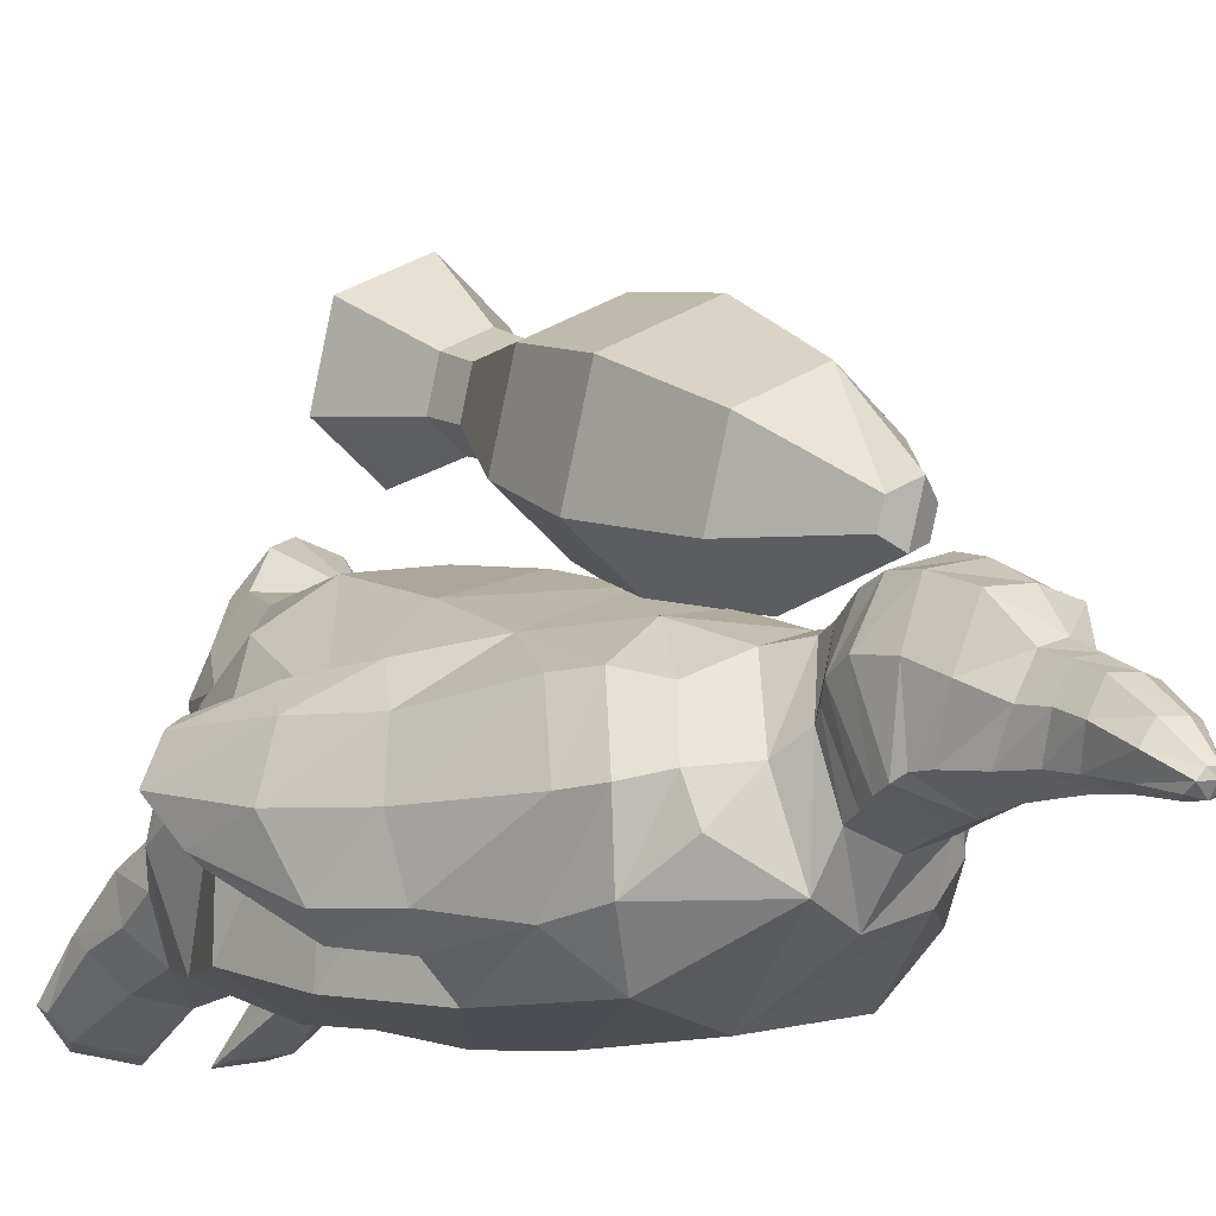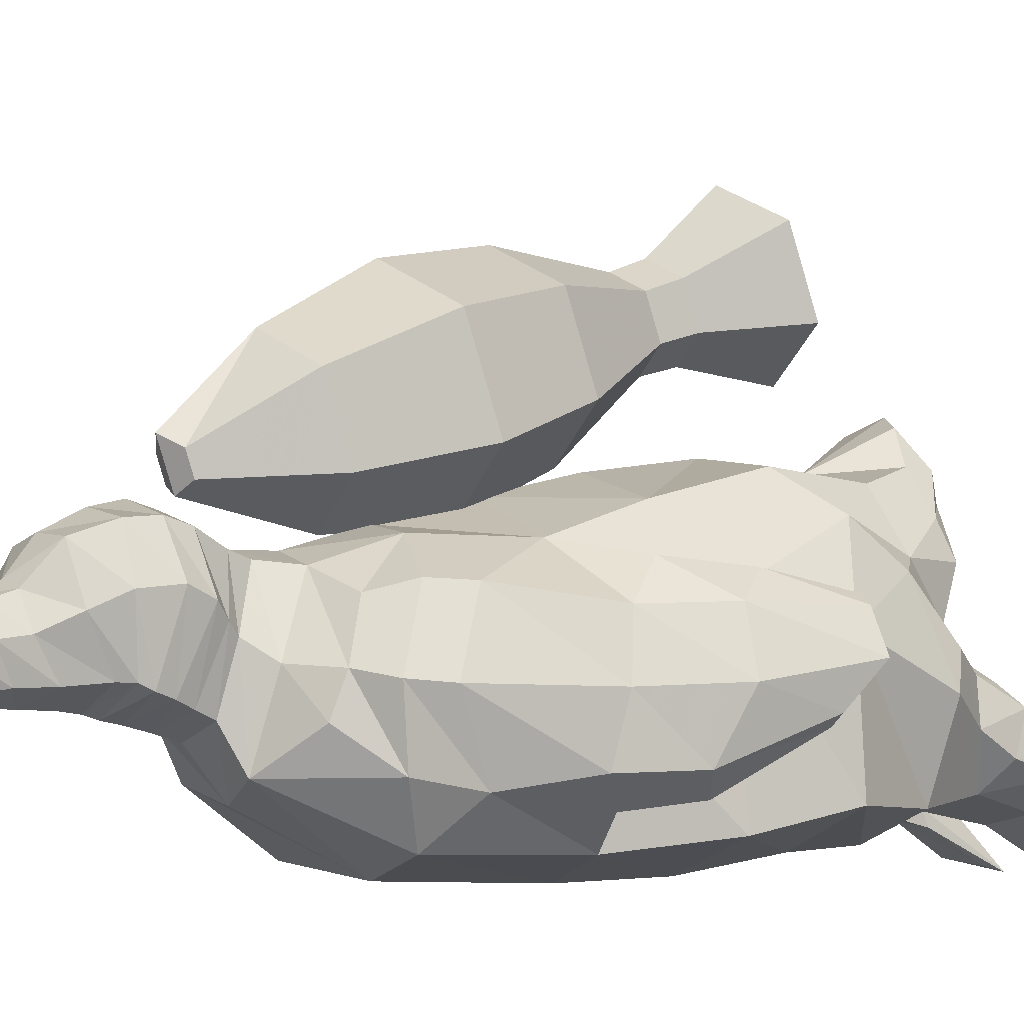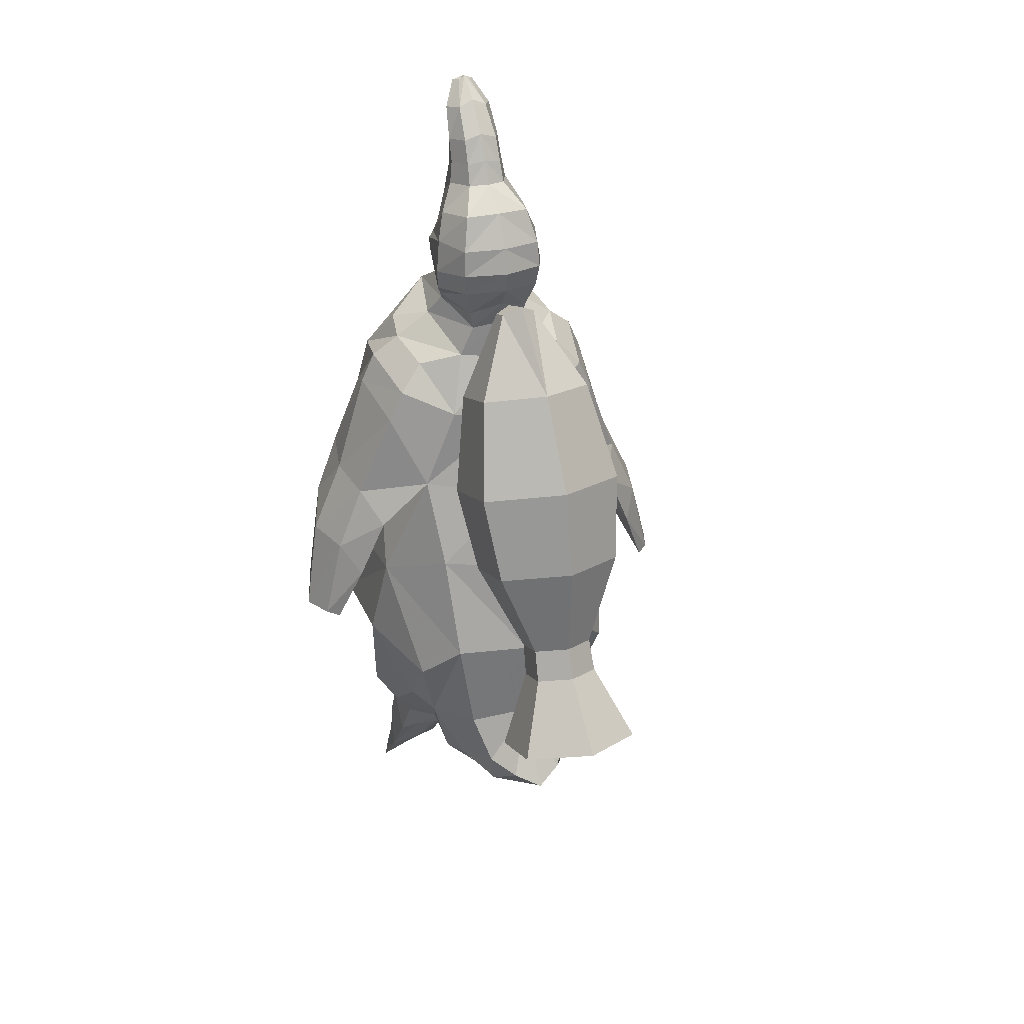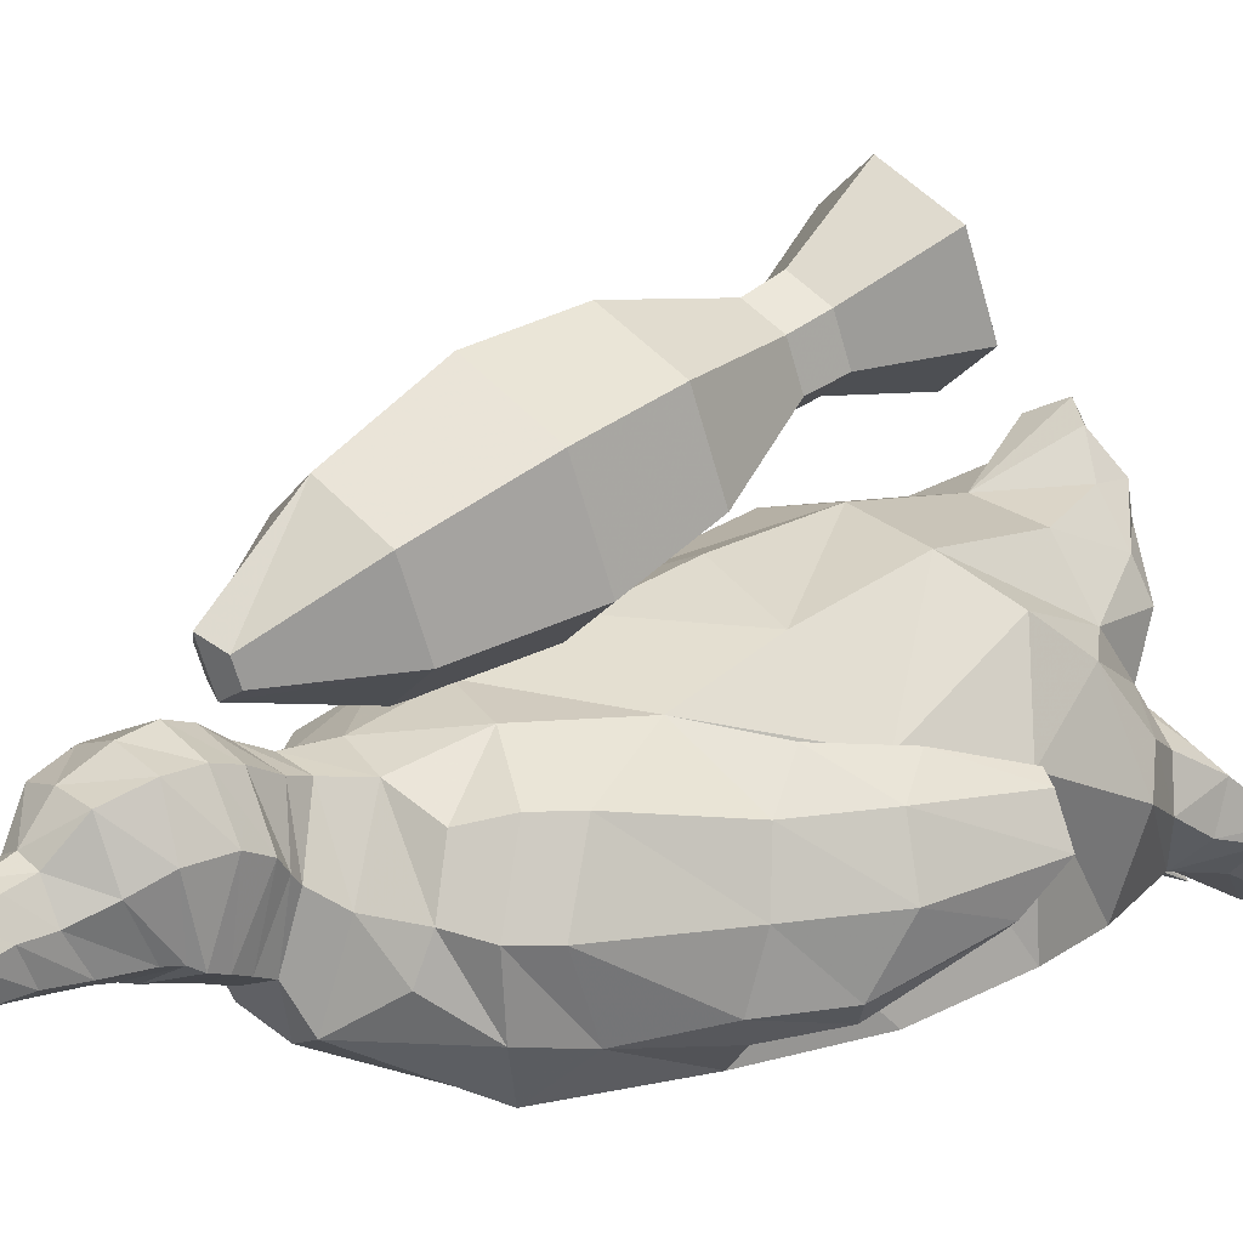
<metadata>
{"format":"obj","ext":"obj","renderer":"f3d","projection":"perspective","resolution":1024,"background":"white","views":[{"elev":-10.3,"azim":-36.5,"up":"+Y"},{"elev":-7.4,"azim":54.6,"up":"+Y"},{"elev":30.6,"azim":158.7,"up":"+Z"},{"elev":12.0,"azim":53.4,"up":"+Y"}]}
</metadata>
<code>
o Cube
v 0.3096 1.118 0.3859
v 0.3096 1.454 0.5083
v 0.2676 1.264 0.0558
v 0.2676 1.554 0.1616
v 0.1343 1.508 -0.3883
v 0.1343 1.653 -0.3352
v 0.2541 1.551 -0.7092
v 0.2541 1.827 -0.6087
v 0.153 1.606 -0.6892
v 0.153 1.772 -0.6287
v 0.08886 1.529 -0.3711
v 0.08886 1.626 -0.336
v 0.237 1.016 0.7882
v 0.237 1.273 0.8819
v 0.07102 0.9885 1.143
v 0.07102 1.066 1.171
v 0.1283 1.604 -0.209
v 0.1283 1.464 -0.2597
v 0.3099 1.129 -0.4812
v 0.3323 1.006 -0.05464
v 0.5301 0.1336 -0.2197
v 0.08259 0.4165 -1.208
v 0.2463 1.122 -0.8843
v 0.3668 0.8761 0.3024
v 0.4066 0.08352 0.1651
v 0.2304 0.8786 0.6323
v 0.3254 0.07685 0.6525
v 0.1635 0.7875 0.8756
v 0.1626 0.2567 1.035
v 0.1088 0.7979 1.002
v 0.1437 0.3952 1.116
v 0.1303 0.8151 1.082
v 0.1598 0.418 1.186
v 0.1877 0.4544 1.309
v 0.2887 0.1031 -1.739
v 0.1356 0.8157 1.53
v 0.1528 0.475 1.398
v 0.1746 0.4741 1.349
v 0.1666 0.8675 1.394
v 0.1785 0.4383 1.248
v 0.3247 0.1199 -1.667
v 0.07806 0.6908 1.619
v 0.1151 0.4608 1.523
v 0.07072 0.6194 1.798
v 0.07449 0.4359 1.724
v 0.02275 0.4248 2.003
v 0.04007 0.3754 1.959
v 0.05842 0.4067 1.847
v 0.05976 0.525 1.916
v 0.0898 0.4544 1.635
v 0.07355 0.6597 1.701
v 0.4511 0.9946 -0.6378
v 0.5398 0.7576 -0.1733
v 0.3712 0.908 -0.928
v 0.4728 0.5019 0.181
v 0.7713 0.7428 -0.3952
v 0.23 0.5348 0.9876
v 0.1852 0.5978 1.081
v 0.2414 0.7112 1.256
v 0.2021 0.6318 1.118
v 0.1863 0.6378 1.496
v 0.224 0.6921 1.388
v 0.2276 0.6779 1.165
v 0.1274 0.58 1.603
v 0.1108 0.5291 1.782
v 0.04456 0.3957 1.997
v 0.09778 0.462 1.904
v 0.1136 0.5639 1.695
v 0.3954 0.595 -1.143
v 0.5683 0.2185 -0.584
v 0.3105 0.7393 -1.101
v 0.4604 0.8562 -0.8414
v 0.5946 0.6768 -0.5353
v 0.1133 0.5999 -1.165
v 0.4318 0.2224 -0.9209
v 0.2575 0.6783 -1.153
v 0.08473 0.3104 -1.038
v 0.08438 0.1352 -0.9837
v 0.4806 0.6569 -1.007
v 0.5395 0.5258 -0.9472
v 0.3098 0.2735 -1.22
v 0.2803 0.4961 -1.287
v 0.1407 0.6035 -1.219
v 0.2595 0.4285 -1.338
v 0.2497 0.6533 -1.213
v 0.09979 0.4449 -1.281
v 0.3565 0.5826 -1.249
v 0.4114 0.511 -1.313
v 0.4232 0.4433 -1.129
v 0.1726 0.8805 1.287
v 0.1618 0.8612 1.195
v 0.09239 0.2345 -1.207
v 0.4895 0.7396 0.5811
v 0.4815 0.2248 0.5461
v 0.4301 0.7444 0.7119
v 0.4365 0.2578 0.754
v 0.3311 0.7084 0.8242
v 0.3484 0.3866 0.9253
v 0.5353 0.4822 0.6733
v 0.4795 0.4911 0.7993
v 0.3726 0.5192 0.8854
v 0.7732 0.3996 -0.29
v 0.8128 0.5657 -0.4222
v 0.8207 0.7085 -0.3842
v 0.8176 0.4327 -0.2915
v 0.8736 0.5724 -0.3985
v 0.6647 0.4838 0.2533
v 0.6193 0.2735 0.285
v 0.5408 0.1836 0.2078
v 0.5655 0.8277 0.101
v 0.6285 0.6922 0.2199
v 0.5377 0.4922 0.09998
v 0.7174 0.2856 0.04285
v 0.6416 0.2151 -0.004708
v 0.7414 0.7051 -0.04185
v 0.7992 0.5007 -0.03617
v 0.6711 0.8031 -0.1498
v 0.6986 0.5058 -0.1956
v 0.1011 0.07352 -1.708
v 0.4137 0.2097 -1.689
v 0.4009 0.1887 -1.656
v 0.1297 0.093 -1.647
v 0.1281 0.2982 -1.481
v 0.118 0.2565 -1.398
v 0.119 0.1987 -1.427
v 0.288 0.2257 -1.447
v 0.4143 0.3249 -1.436
v 0.252 0.2954 -1.55
v 0.4163 0.3664 -1.513
v 0.416 0.3682 -1.266
v 0.1731 1.094 -1.211
v 0.308 0.9155 -1.157
v 0.1832 1.192 -1.086
v 0.107 1.316 -1.115
v 0.2741 1.04 -1.114
v 0.1699 1.192 -1.198
v 0 1.622 0.5695
v 0 0.9499 0.3247
v -0.3096 1.118 0.3859
v -0.3096 1.454 0.5083
v 0 1.699 0.2145
v 0 1.119 0.002898
v -0.2676 1.264 0.0558
v -0.2676 1.554 0.1616
v 0 1.726 -0.3087
v 0 1.435 -0.4149
v -0.1343 1.508 -0.3883
v -0.1343 1.653 -0.3352
v 0 1.964 -0.5585
v 0 1.413 -0.7594
v -0.2541 1.551 -0.7092
v -0.2541 1.827 -0.6087
v 0 1.855 -0.5985
v 0 1.523 -0.7194
v -0.153 1.606 -0.6892
v -0.153 1.772 -0.6287
v 0 1.674 -0.3184
v 0 1.481 -0.3887
v -0.08886 1.529 -0.3711
v -0.08886 1.626 -0.336
v 0 1.401 0.9288
v 0 0.8872 0.7414
v -0.237 1.016 0.7882
v -0.237 1.273 0.8819
v 0 1.108 1.215
v 0 0.9536 1.158
v -0.07102 0.9885 1.143
v -0.07102 1.066 1.171
v -0.1283 1.604 -0.209
v 0 1.673 -0.1836
v -0.1283 1.464 -0.2597
v 0 1.395 -0.285
v -0.3099 1.129 -0.4812
v 0 0.6604 -1.014
v 0 1.169 -0.8537
v -0.3323 1.006 -0.05464
v -0.5301 0.1336 -0.2197
v -0.08259 0.4165 -1.208
v -0.2463 1.122 -0.8843
v 0 1.187 -0.4876
v 0 1.115 -0.08518
v 0 0.04352 -0.3883
v -0.3668 0.8761 0.3024
v -0.4066 0.08352 0.1651
v 0 1.024 0.2521
v 0 0.02015 0.008425
v -0.2304 0.8786 0.6323
v -0.3254 0.07685 0.6525
v 0 0.9265 0.5904
v 0 0.01901 0.578
v -0.1635 0.7875 0.8756
v -0.1626 0.2567 1.035
v 0 0.8398 0.8579
v 0 0.1979 0.9956
v -0.1088 0.7979 1.002
v -0.1437 0.3952 1.116
v 0 0.8319 1.026
v 0 0.348 1.128
v -0.1303 0.8151 1.082
v -0.1598 0.418 1.186
v 0 0.8711 1.13
v 0 0.3686 1.211
v -0.1877 0.4544 1.309
v -0.2887 0.1031 -1.739
v 0 0.3942 1.358
v -0.1356 0.8157 1.53
v -0.1528 0.475 1.398
v 0 0.8374 1.536
v 0 0.4124 1.47
v 0 0.4069 1.407
v -0.1746 0.4741 1.349
v -0.1666 0.8675 1.394
v 0 0.9097 1.401
v 0 0.3854 1.296
v -0.1785 0.4383 1.248
v -0.3247 0.1199 -1.667
v 0 0.918 1.21
v -0.07806 0.6908 1.619
v -0.1151 0.4608 1.523
v 0 0.7187 1.625
v 0 0.4116 1.584
v -0.07072 0.6194 1.798
v -0.07449 0.4359 1.724
v 0 0.6254 1.82
v 0 0.3977 1.786
v -0.02275 0.4248 2.003
v -0.04007 0.3754 1.959
v 0 0.4258 2.019
v 0 0.3647 1.982
v 0 0.3719 1.911
v -0.05842 0.4067 1.847
v -0.05976 0.525 1.916
v 0 0.5266 1.942
v 0 0.4093 1.688
v -0.0898 0.4544 1.635
v -0.07355 0.6597 1.701
v 0 0.6748 1.717
v -0.4511 0.9946 -0.6378
v -0.5398 0.7576 -0.1733
v -0.3712 0.908 -0.928
v -0.4728 0.5019 0.181
v -0.7713 0.7428 -0.3952
v -0.23 0.5348 0.9876
v -0.1852 0.5978 1.081
v -0.2414 0.7112 1.256
v -0.2021 0.6318 1.118
v -0.1863 0.6378 1.496
v -0.224 0.6921 1.388
v -0.2276 0.6779 1.165
v -0.1274 0.58 1.603
v -0.1108 0.5291 1.782
v -0.04456 0.3957 1.997
v 0 0.3996 2.011
v -0.09778 0.462 1.904
v -0.1136 0.5639 1.695
v 0 1.191 -1.237
v 0 1.364 -1.173
v 0 1.284 -1.222
v 0 0.8833 -1.114
v -0.3954 0.595 -1.143
v -0.5683 0.2185 -0.584
v -0.3105 0.7393 -1.101
v 0 0.2999 -0.9693
v 0 0.1138 -0.7881
v -0.4604 0.8562 -0.8414
v -0.5946 0.6768 -0.5353
v -0.1133 0.5999 -1.165
v -0.4318 0.2224 -0.9209
v -0.2575 0.6783 -1.153
v -0.08473 0.3104 -1.038
v -0.08438 0.1352 -0.9837
v -0.4806 0.6569 -1.007
v -0.5395 0.5258 -0.9472
v -0.3098 0.2735 -1.22
v -0.2803 0.4961 -1.287
v -0.1407 0.6035 -1.219
v -0.2595 0.4285 -1.338
v -0.2497 0.6533 -1.213
v -0.09979 0.4449 -1.281
v -0.3565 0.5826 -1.249
v -0.4114 0.511 -1.313
v -0.4232 0.4433 -1.129
v -0.1726 0.8805 1.287
v 0 0.9378 1.295
v -0.1618 0.8612 1.195
v -0.09239 0.2345 -1.207
v -0.4895 0.7396 0.5811
v -0.4815 0.2248 0.5461
v -0.4301 0.7444 0.7119
v -0.4365 0.2578 0.754
v -0.3311 0.7084 0.8242
v -0.3484 0.3866 0.9253
v -0.5353 0.4822 0.6733
v -0.4795 0.4911 0.7993
v -0.3726 0.5192 0.8854
v -0.7732 0.3996 -0.29
v -0.8128 0.5657 -0.4222
v -0.8207 0.7085 -0.3842
v -0.8176 0.4327 -0.2915
v -0.8736 0.5724 -0.3985
v -0.6647 0.4838 0.2533
v -0.6193 0.2735 0.285
v -0.5408 0.1836 0.2078
v -0.5655 0.8277 0.101
v -0.6285 0.6922 0.2199
v -0.5377 0.4922 0.09998
v -0.7174 0.2856 0.04285
v -0.6416 0.2151 -0.004708
v -0.7414 0.7051 -0.04185
v -0.7992 0.5007 -0.03617
v -0.6711 0.8031 -0.1498
v -0.6986 0.5058 -0.1956
v -0.1011 0.07352 -1.708
v -0.4137 0.2097 -1.689
v -0.4009 0.1887 -1.656
v -0.1297 0.093 -1.647
v -0.1281 0.2982 -1.481
v -0.118 0.2565 -1.398
v -0.119 0.1987 -1.427
v -0.288 0.2257 -1.447
v -0.4143 0.3249 -1.436
v -0.252 0.2954 -1.55
v -0.4163 0.3664 -1.513
v -0.416 0.3682 -1.266
v -0.1731 1.094 -1.211
v -0.308 0.9155 -1.157
v -0.1832 1.192 -1.086
v -0.107 1.316 -1.115
v -0.2741 1.04 -1.114
v -0.1699 1.192 -1.198
f 2 4 141 137
f 1 3 4 2
f 138 142 3 1
f 17 6 145 170
f 18 5 6 17
f 172 146 5 18
f 146 150 7 5
f 6 8 149 145
f 5 7 8 6
f 8 10 153 149
f 7 9 10 8
f 150 154 9 7
f 9 11 12 10
f 154 158 11 9
f 10 12 157 153
f 137 161 14 2
f 2 14 13 1
f 1 13 162 138
f 161 165 16 14
f 14 16 15 13
f 13 15 166 162
f 165 166 15 16
f 11 158 157 12
f 142 172 18 3
f 3 18 17 4
f 4 17 170 141
f 134 136 258 257
f 21 182 264 70
f 128 129 120 35
f 52 53 73 72
f 20 19 180 181
f 53 21 70 73
f 53 20 24 55
f 180 19 23 175
f 186 25 27 190
f 182 21 25 186
f 20 181 185 24
f 26 189 193 28
f 24 185 189 26
f 24 26 95 93
f 194 29 31 198
f 28 57 101 97
f 190 27 29 194
f 198 31 33 202
f 28 193 197 30
f 57 28 30 58
f 30 197 201 32
f 58 30 32 60
f 210 38 37 209
f 214 40 34 205
f 36 208 220 42
f 39 213 208 36
f 62 39 36 61
f 129 127 121 120
f 205 34 38 210
f 126 125 122 41
f 202 33 40 214
f 68 51 44 65
f 61 36 42 64
f 209 37 43 221
f 230 48 47 229
f 234 50 45 225
f 51 237 224 44
f 66 253 229 47
f 49 233 228 46
f 67 49 46 66
f 65 44 49 67
f 44 224 233 49
f 225 45 48 230
f 42 220 237 51
f 221 43 50 234
f 64 42 51 68
f 43 64 68 50
f 45 65 67 48
f 48 67 66 47
f 46 228 253 66
f 37 61 64 43
f 50 68 65 45
f 33 60 63 40
f 34 59 62 38
f 38 62 61 37
f 31 58 60 33
f 40 63 59 34
f 29 57 58 31
f 26 28 97 95
f 57 29 98 101
f 21 53 55 25
f 19 52 54 23
f 19 20 53 52
f 175 23 133 134
f 71 174 259 132
f 71 54 72
f 41 122 119 35
f 76 69 87 85
f 74 76 85 83
f 71 72 79
f 121 41 35 120
f 263 174 77
f 87 82 85
f 136 131 256 258
f 69 89 88 87
f 264 263 77 78
f 73 70 75 80
f 70 264 78 75
f 72 73 80 79
f 87 88 84 82
f 71 79 69 76
f 23 54 135 133
f 127 126 41 121
f 54 52 72
f 99 93 95 100
f 100 95 97 101
f 96 100 101 98
f 94 99 100 96
f 27 25 94 96
f 113 114 102 105
f 29 27 96 98
f 116 113 105 106
f 103 56 104 106
f 102 103 106 105
f 117 115 104 56
f 115 116 106 104
f 118 117 56 103
f 114 118 103 102
f 25 55 112 109
f 55 24 110 112
f 93 99 107 111
f 24 93 111 110
f 99 94 108 107
f 94 25 109 108
f 109 112 118 114
f 112 110 117 118
f 111 107 116 115
f 110 111 115 117
f 107 108 113 116
f 108 109 114 113
f 63 91 90 59
f 59 90 39 62
f 90 284 213 39
f 32 201 217 91
f 60 32 91 63
f 174 71 76 74
f 77 174 74 22
f 79 80 89 69
f 78 77 22 92
f 80 75 81 89
f 75 78 92 81
f 91 217 284 90
f 89 81 130
f 92 22 124 125
f 124 123 119
f 81 92 125 126
f 88 89 130
f 84 88 129 128
f 123 128 35 119
f 125 124 119 122
f 86 84 128 123
f 81 126 127 130
f 129 88 130 127
f 22 74 83 86
f 82 86 83 85
f 82 84 86
f 22 86 123 124
f 135 132 131 136
f 133 135 136 134
f 54 71 132 135
f 257 175 134
f 132 259 256 131
f 140 137 141 144
f 139 140 144 143
f 138 139 143 142
f 169 170 145 148
f 171 169 148 147
f 172 171 147 146
f 146 147 151 150
f 148 145 149 152
f 147 148 152 151
f 152 149 153 156
f 151 152 156 155
f 150 151 155 154
f 155 156 160 159
f 154 155 159 158
f 156 153 157 160
f 137 140 164 161
f 140 139 163 164
f 139 138 162 163
f 161 164 168 165
f 164 163 167 168
f 163 162 166 167
f 165 168 167 166
f 159 160 157 158
f 142 143 171 172
f 143 144 169 171
f 144 141 170 169
f 328 257 258 330
f 177 261 264 182
f 322 204 314 323
f 238 265 266 239
f 176 181 180 173
f 239 266 261 177
f 239 241 183 176
f 180 175 179 173
f 186 190 188 184
f 182 186 184 177
f 176 183 185 181
f 187 191 193 189
f 183 187 189 185
f 183 287 289 187
f 194 198 196 192
f 191 291 295 243
f 190 194 192 188
f 198 202 200 196
f 191 195 197 193
f 243 244 195 191
f 195 199 201 197
f 244 246 199 195
f 210 209 207 211
f 214 205 203 215
f 206 218 220 208
f 212 206 208 213
f 248 247 206 212
f 323 314 315 321
f 205 210 211 203
f 320 216 316 319
f 202 214 215 200
f 255 251 222 236
f 247 250 218 206
f 209 221 219 207
f 230 229 227 231
f 234 225 223 235
f 236 222 224 237
f 252 227 229 253
f 232 226 228 233
f 254 252 226 232
f 251 254 232 222
f 222 232 233 224
f 225 230 231 223
f 218 236 237 220
f 221 234 235 219
f 250 255 236 218
f 219 235 255 250
f 223 231 254 251
f 231 227 252 254
f 226 252 253 228
f 207 219 250 247
f 235 223 251 255
f 200 215 249 246
f 203 211 248 245
f 211 207 247 248
f 196 200 246 244
f 215 203 245 249
f 192 196 244 243
f 187 289 291 191
f 243 295 292 192
f 177 184 241 239
f 173 179 240 238
f 173 238 239 176
f 175 328 327 179
f 262 326 259 174
f 262 265 240
f 216 204 313 316
f 269 278 280 260
f 267 276 278 269
f 262 272 265
f 315 314 204 216
f 263 270 174
f 280 278 275
f 330 258 256 325
f 260 280 281 282
f 264 271 270 263
f 266 273 268 261
f 261 268 271 264
f 265 272 273 266
f 280 275 277 281
f 262 269 260 272
f 179 327 329 240
f 321 315 216 320
f 240 265 238
f 293 294 289 287
f 294 295 291 289
f 290 292 295 294
f 288 290 294 293
f 188 290 288 184
f 307 299 296 308
f 192 292 290 188
f 310 300 299 307
f 297 300 298 242
f 296 299 300 297
f 311 242 298 309
f 309 298 300 310
f 312 297 242 311
f 308 296 297 312
f 184 303 306 241
f 241 306 304 183
f 287 305 301 293
f 183 304 305 287
f 293 301 302 288
f 288 302 303 184
f 303 308 312 306
f 306 312 311 304
f 305 309 310 301
f 304 311 309 305
f 301 310 307 302
f 302 307 308 303
f 249 245 283 285
f 245 248 212 283
f 283 212 213 284
f 199 285 217 201
f 246 249 285 199
f 174 267 269 262
f 270 178 267 174
f 272 260 282 273
f 271 286 178 270
f 273 282 274 268
f 268 274 286 271
f 285 283 284 217
f 282 324 274
f 286 319 318 178
f 318 313 317
f 274 320 319 286
f 281 324 282
f 277 322 323 281
f 317 313 204 322
f 319 316 313 318
f 279 317 322 277
f 274 324 321 320
f 323 321 324 281
f 178 279 276 267
f 275 278 276 279
f 275 279 277
f 178 318 317 279
f 329 330 325 326
f 327 328 330 329
f 240 329 326 262
f 257 328 175
f 326 325 256 259

</code>
